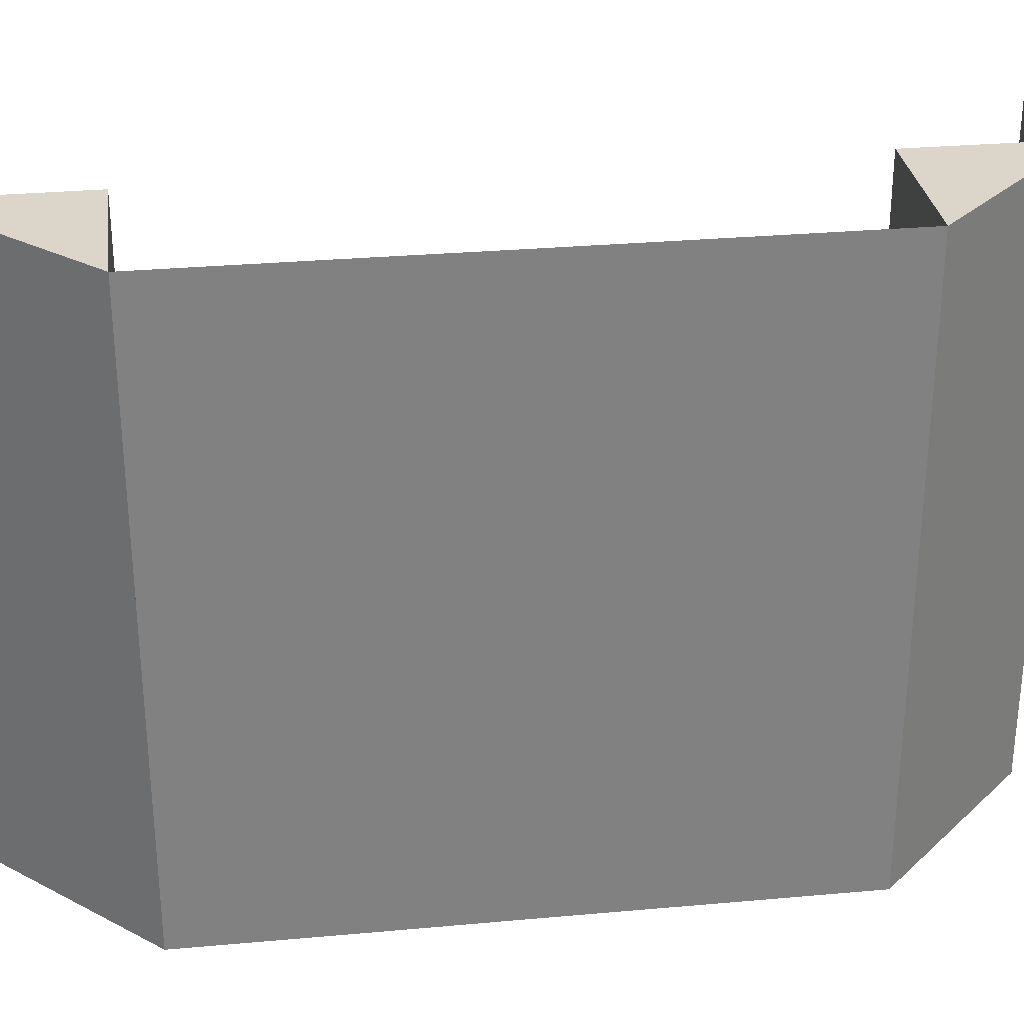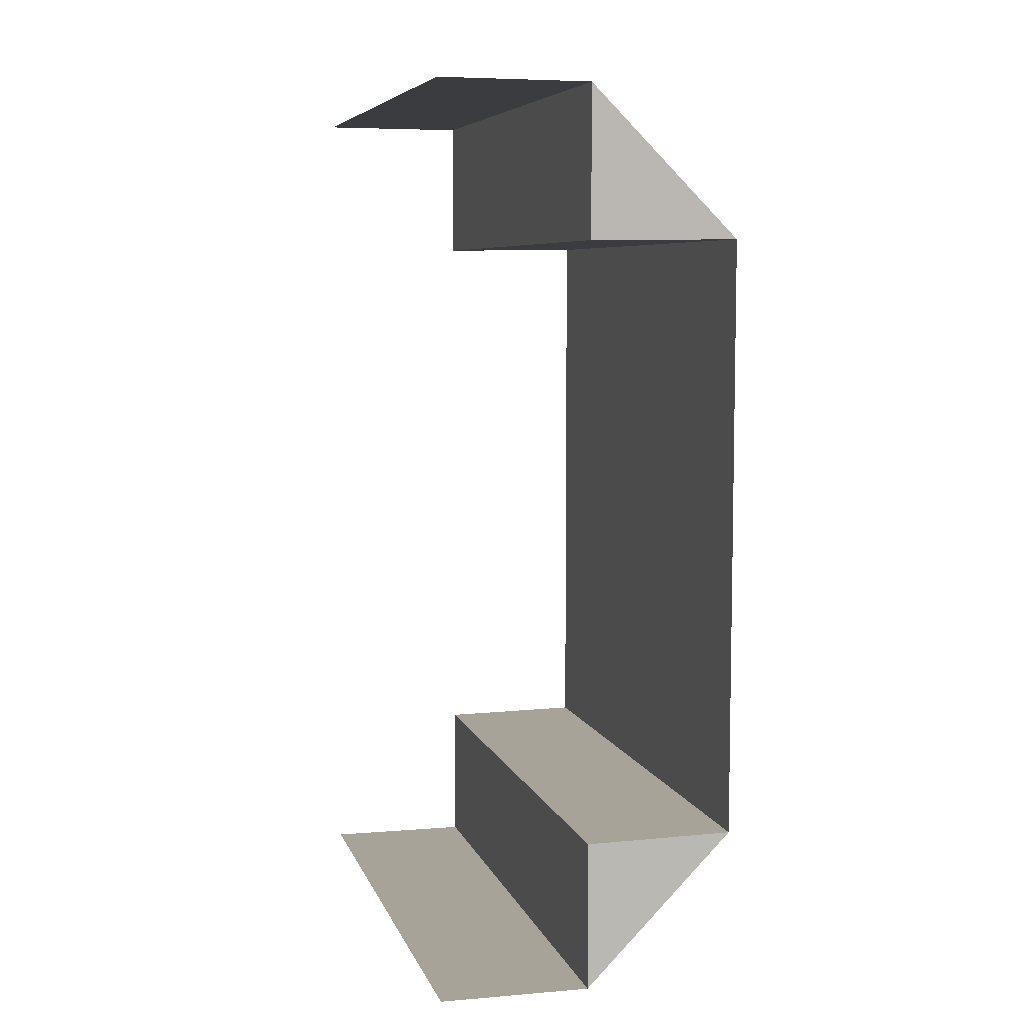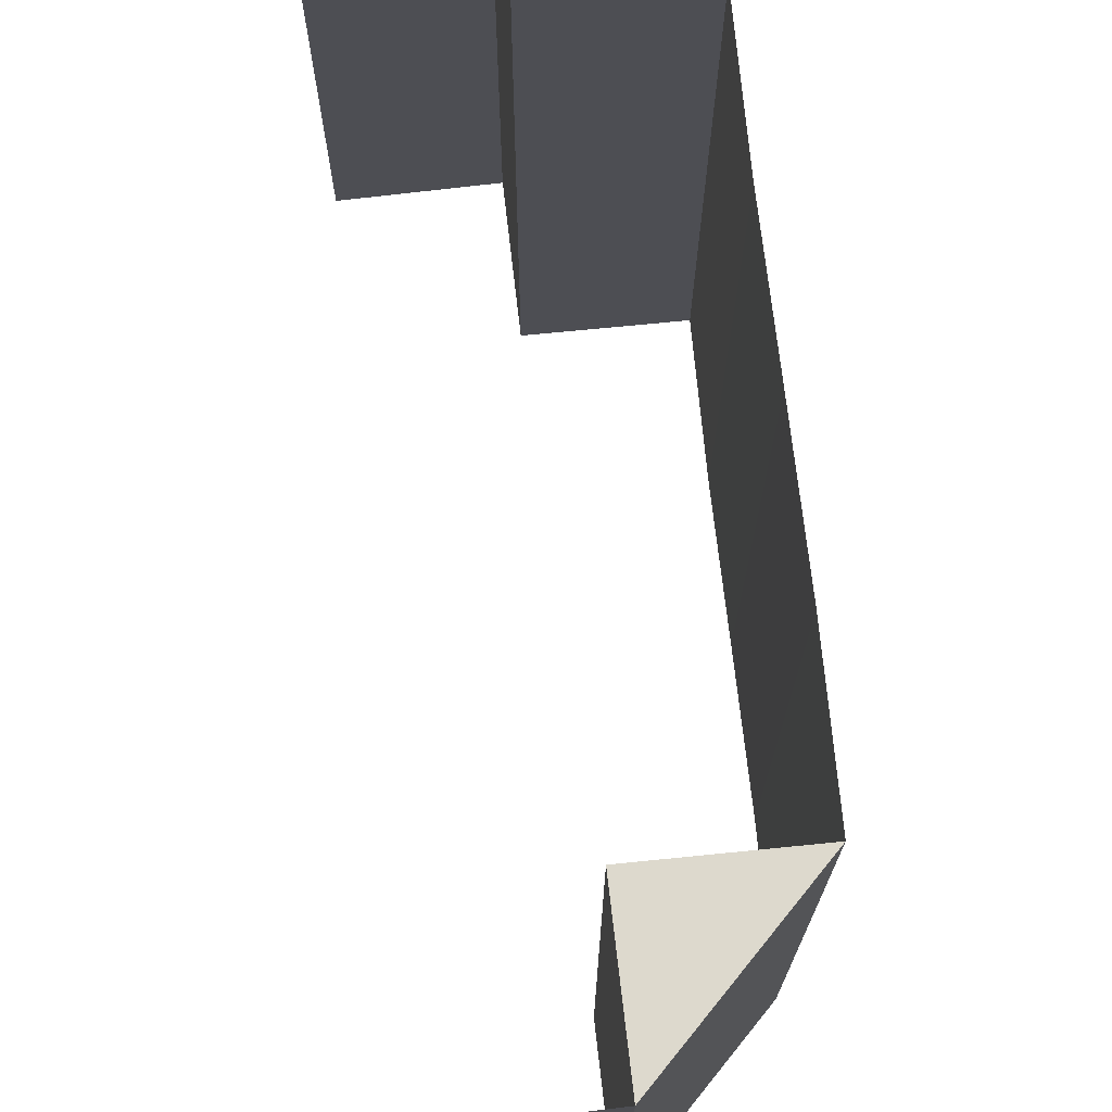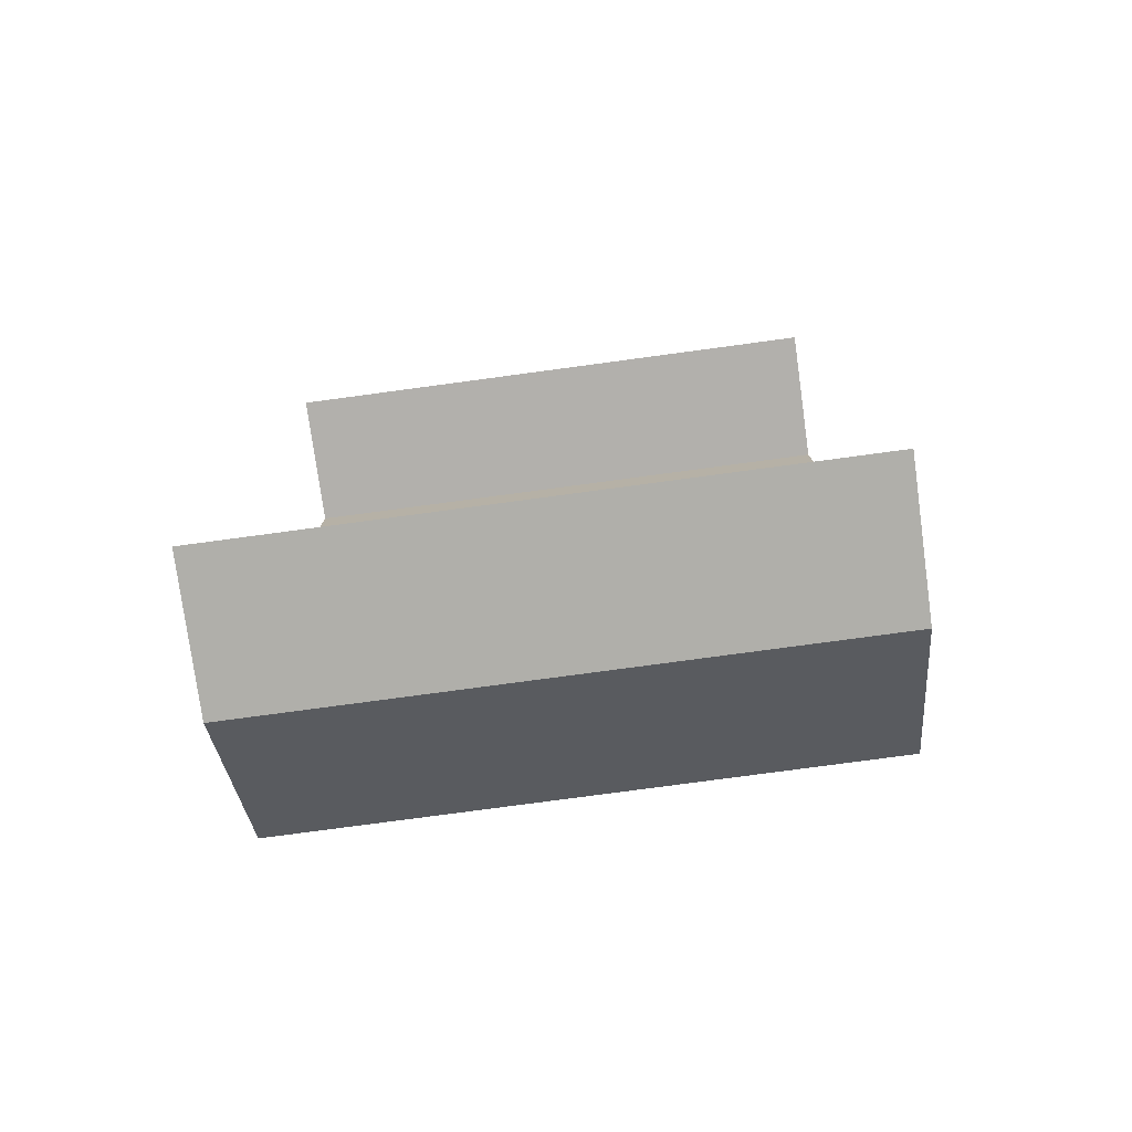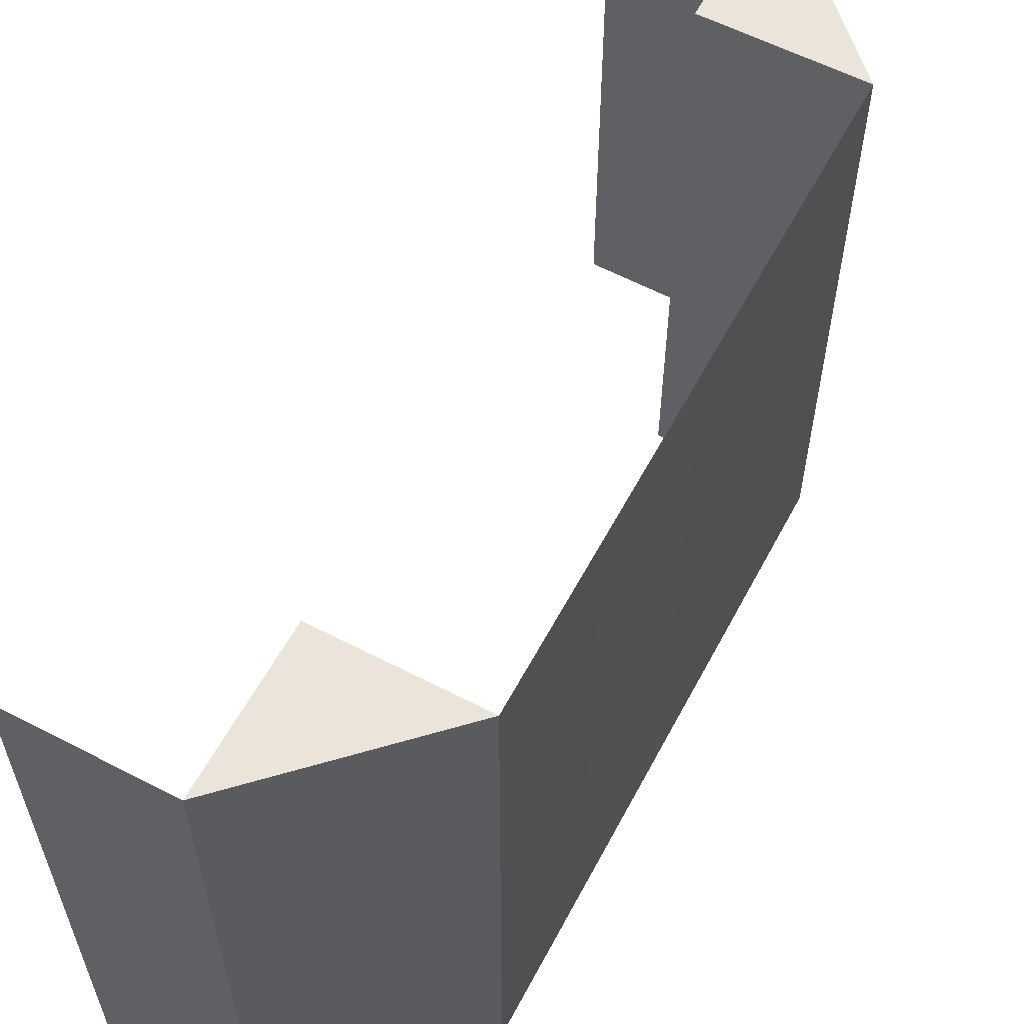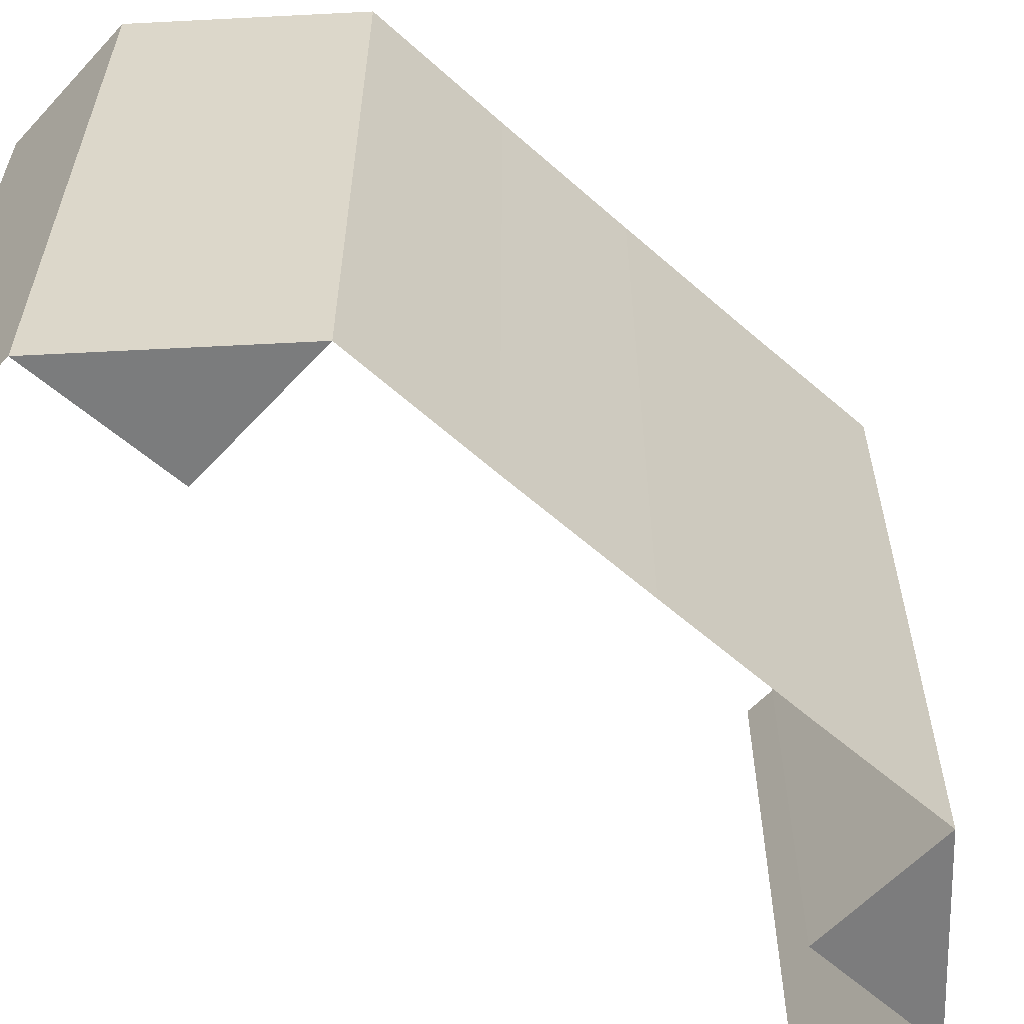
<metadata>
{"format":"obj","ext":"obj","renderer":"f3d","projection":"perspective","resolution":1024,"background":"white","views":[{"elev":29.9,"azim":-97.5,"up":"+Z"},{"elev":6.8,"azim":165.4,"up":"+Y"},{"elev":72.0,"azim":173.9,"up":"+Z"},{"elev":-78.1,"azim":97.6,"up":"+Y"},{"elev":59.1,"azim":-152.0,"up":"+Z"},{"elev":-58.7,"azim":-132.3,"up":"+Z"}]}
</metadata>
<code>
o 5618
v 2223 1866 13.19
v 2223 1866 13.19
v 2223 1866 13.23
v 2223 1866 13.23
v 2223 1866 13.23
v 2223 1866 13.23
v 2223 1866 13.23
v 2223 1866 13.19
v 2223 1866 13.19
v 2223 1866 13.19
v 2223 1866 13.23
v 2223 1866 13.23
v 2223 1866 13.19
v 2223 1866 13.19
v 2223 1866 13.19
v 2223 1866 13.23
v 2223 1866 13.23
v 2223 1866 13.19
v 2223 1866 13.23
v 2223 1866 13.19
v 2223 1866 13.23
v 2223 1866 13.19
v 2223 1866 13.19
v 2223 1866 13.19
v 2223 1866 13.23
v 2223 1866 13.19
v 2223 1866 13.23
v 2223 1866 13.19
v 2223 1866 13.19
v 2223 1866 13.19
v 2223 1866 13.23
v 2223 1866 13.23
v 2223 1866 13.23
v 2223 1866 13.23
v 2223 1866 13.23
v 2223 1866 13.19
v 2223 1866 13.19
v 2223 1866 13.19
v 2223 1866 13.19
v 2223 1866 13.19
v 2223 1866 13.23
v 2223 1866 13.23
v 2223 1866 13.23
v 2223 1866 13.23
v 2223 1866 13.23
v 2223 1866 13.19
v 2223 1866 13.19
v 2223 1866 13.19
v 2223 1866 13.19
v 2223 1866 13.19
v 2223 1866 13.23
v 2223 1866 13.23
v 2223 1866 13.23
v 2223 1866 13.23
v 2223 1866 13.23
v 2223 1866 13.19
v 2223 1866 13.19
v 2223 1866 13.19
v 2223 1866 13.19
v 2223 1866 13.19
v 2223 1866 13.23
v 2223 1866 13.23
v 2223 1866 13.23
v 2223 1866 13.23
v 2223 1866 13.23
v 2223 1866 13.19
v 2223 1866 13.19
v 2223 1866 13.19
v 2223 1866 13.23
v 2223 1866 13.23
v 2223 1866 13.19
v 2223 1866 13.19
v 2223 1866 13.19
v 2223 1866 13.23
v 2223 1866 13.23
v 2223 1866 13.19
v 2223 1866 13.23
v 2223 1866 13.19
v 2223 1866 13.23
v 2223 1866 13.19
v 2223 1866 13.19
v 2223 1866 13.19
v 2223 1866 13.23
v 2223 1866 13.19
v 2223 1866 13.23
v 2223 1866 13.19
v 2223 1866 13.19
v 2223 1866 13.19
v 2223 1866 13.23
v 2223 1866 13.23
v 2223 1866 13.23
v 2223 1866 13.23
v 2223 1866 13.23
v 2223 1866 13.19
v 2223 1866 13.19
v 2223 1866 13.19
f 1 2 3
f 2 4 5
f 6 7 8
f 7 9 10
f 11 12 13
f 12 14 15
f 11 16 17
f 18 16 19
f 20 18 21
f 22 23 24
f 25 23 26
f 27 25 28
f 29 30 31
f 30 32 33
f 34 35 36
f 35 37 38
f 39 40 41
f 40 42 43
f 44 45 46
f 45 47 48
f 49 50 51
f 50 52 53
f 54 55 56
f 55 57 58
f 59 60 61
f 60 62 63
f 64 65 66
f 65 67 68
f 69 70 71
f 70 72 73
f 69 74 75
f 76 74 77
f 78 76 79
f 80 81 82
f 83 81 84
f 85 83 86
f 87 88 89
f 88 90 91
f 92 93 94
f 93 95 96

</code>
